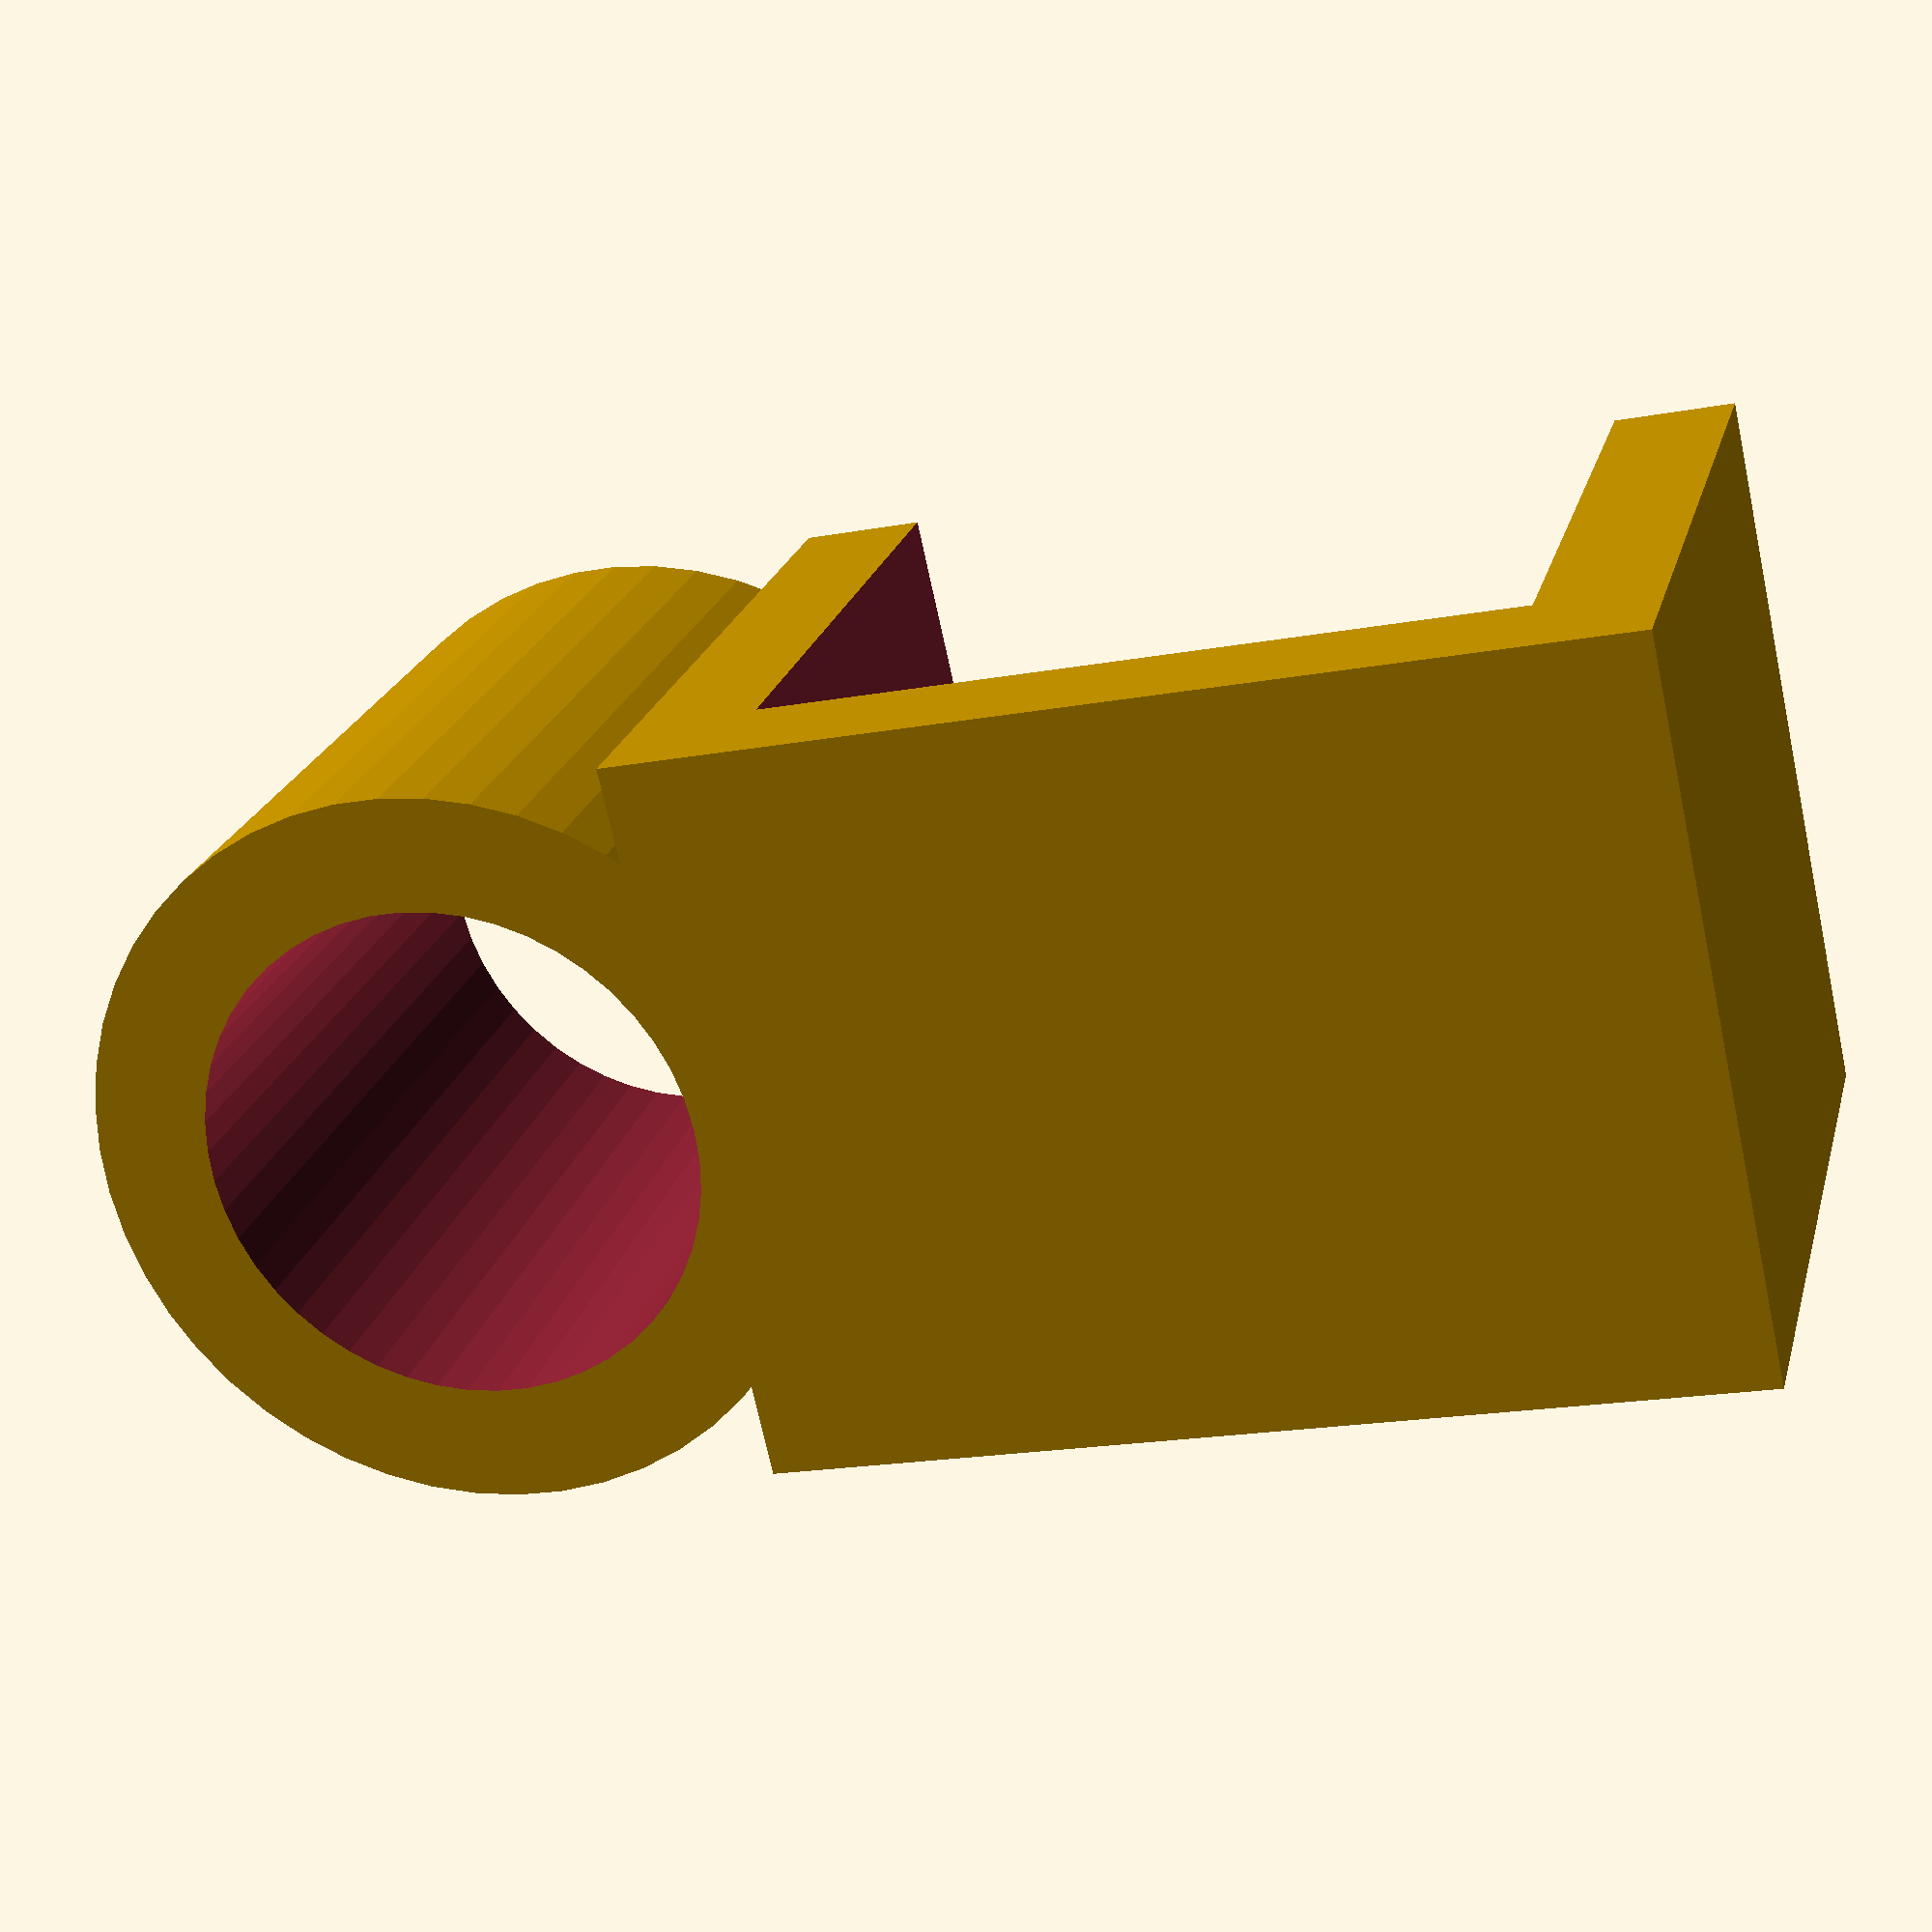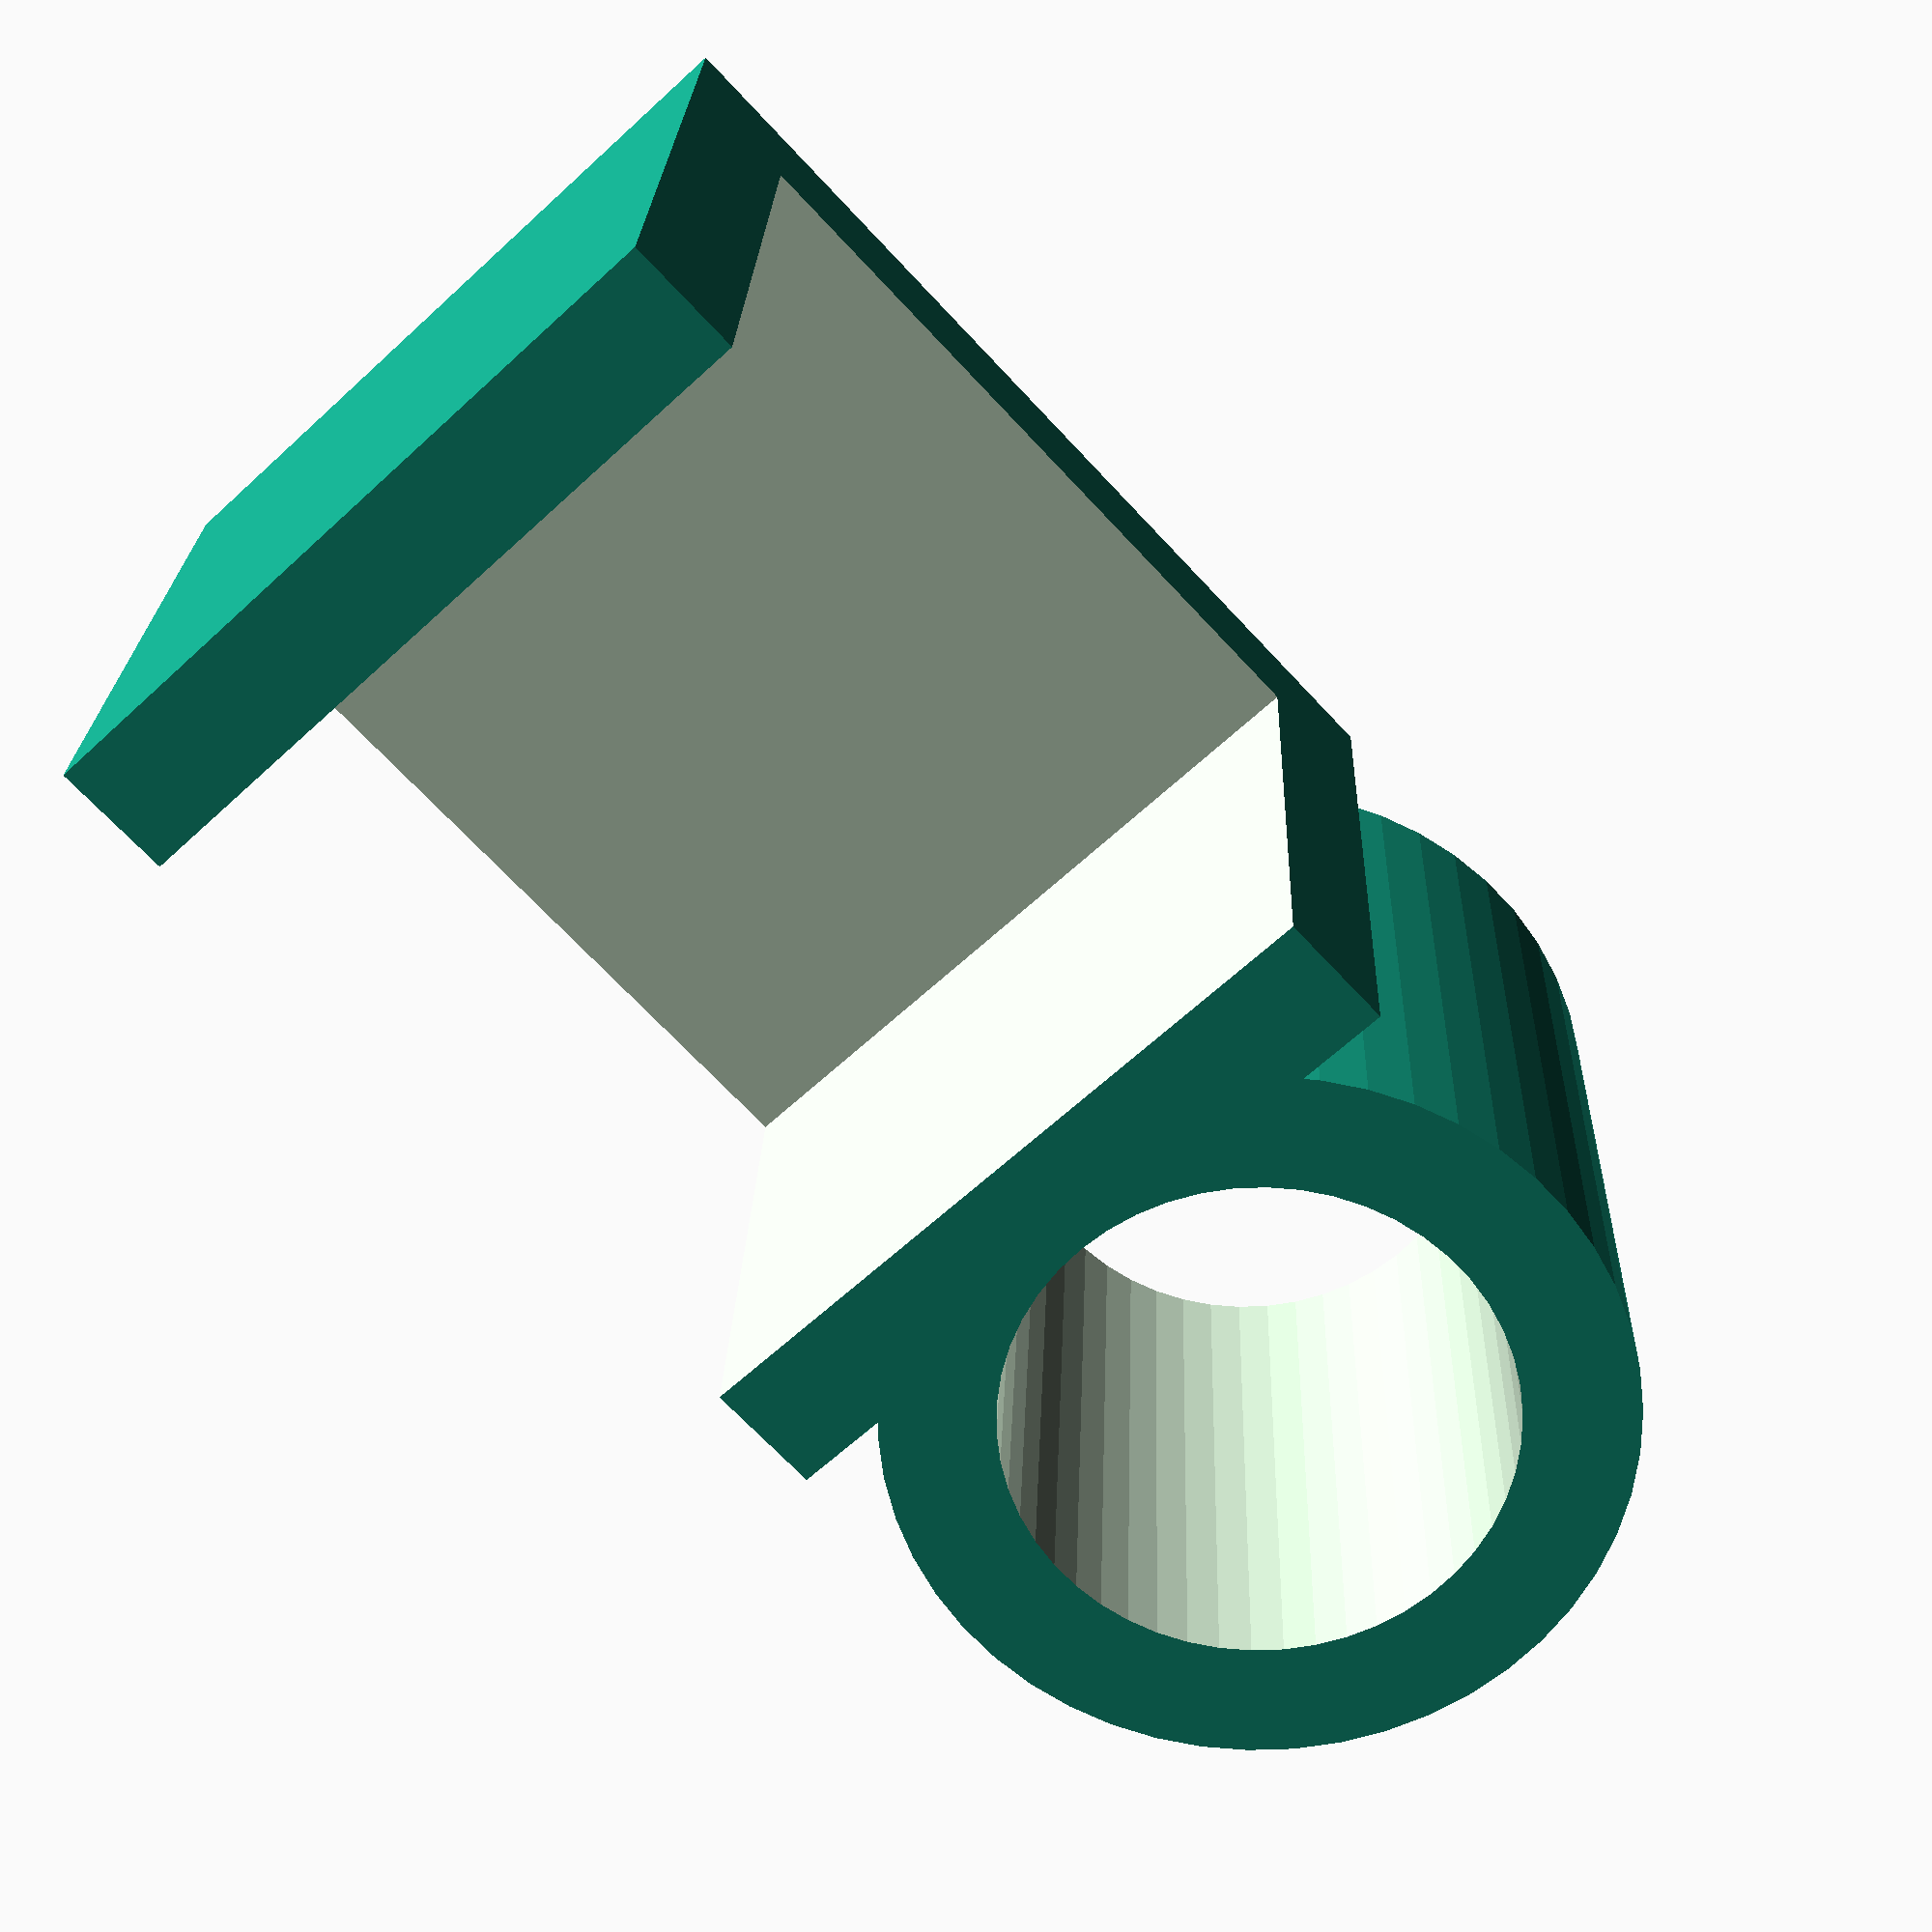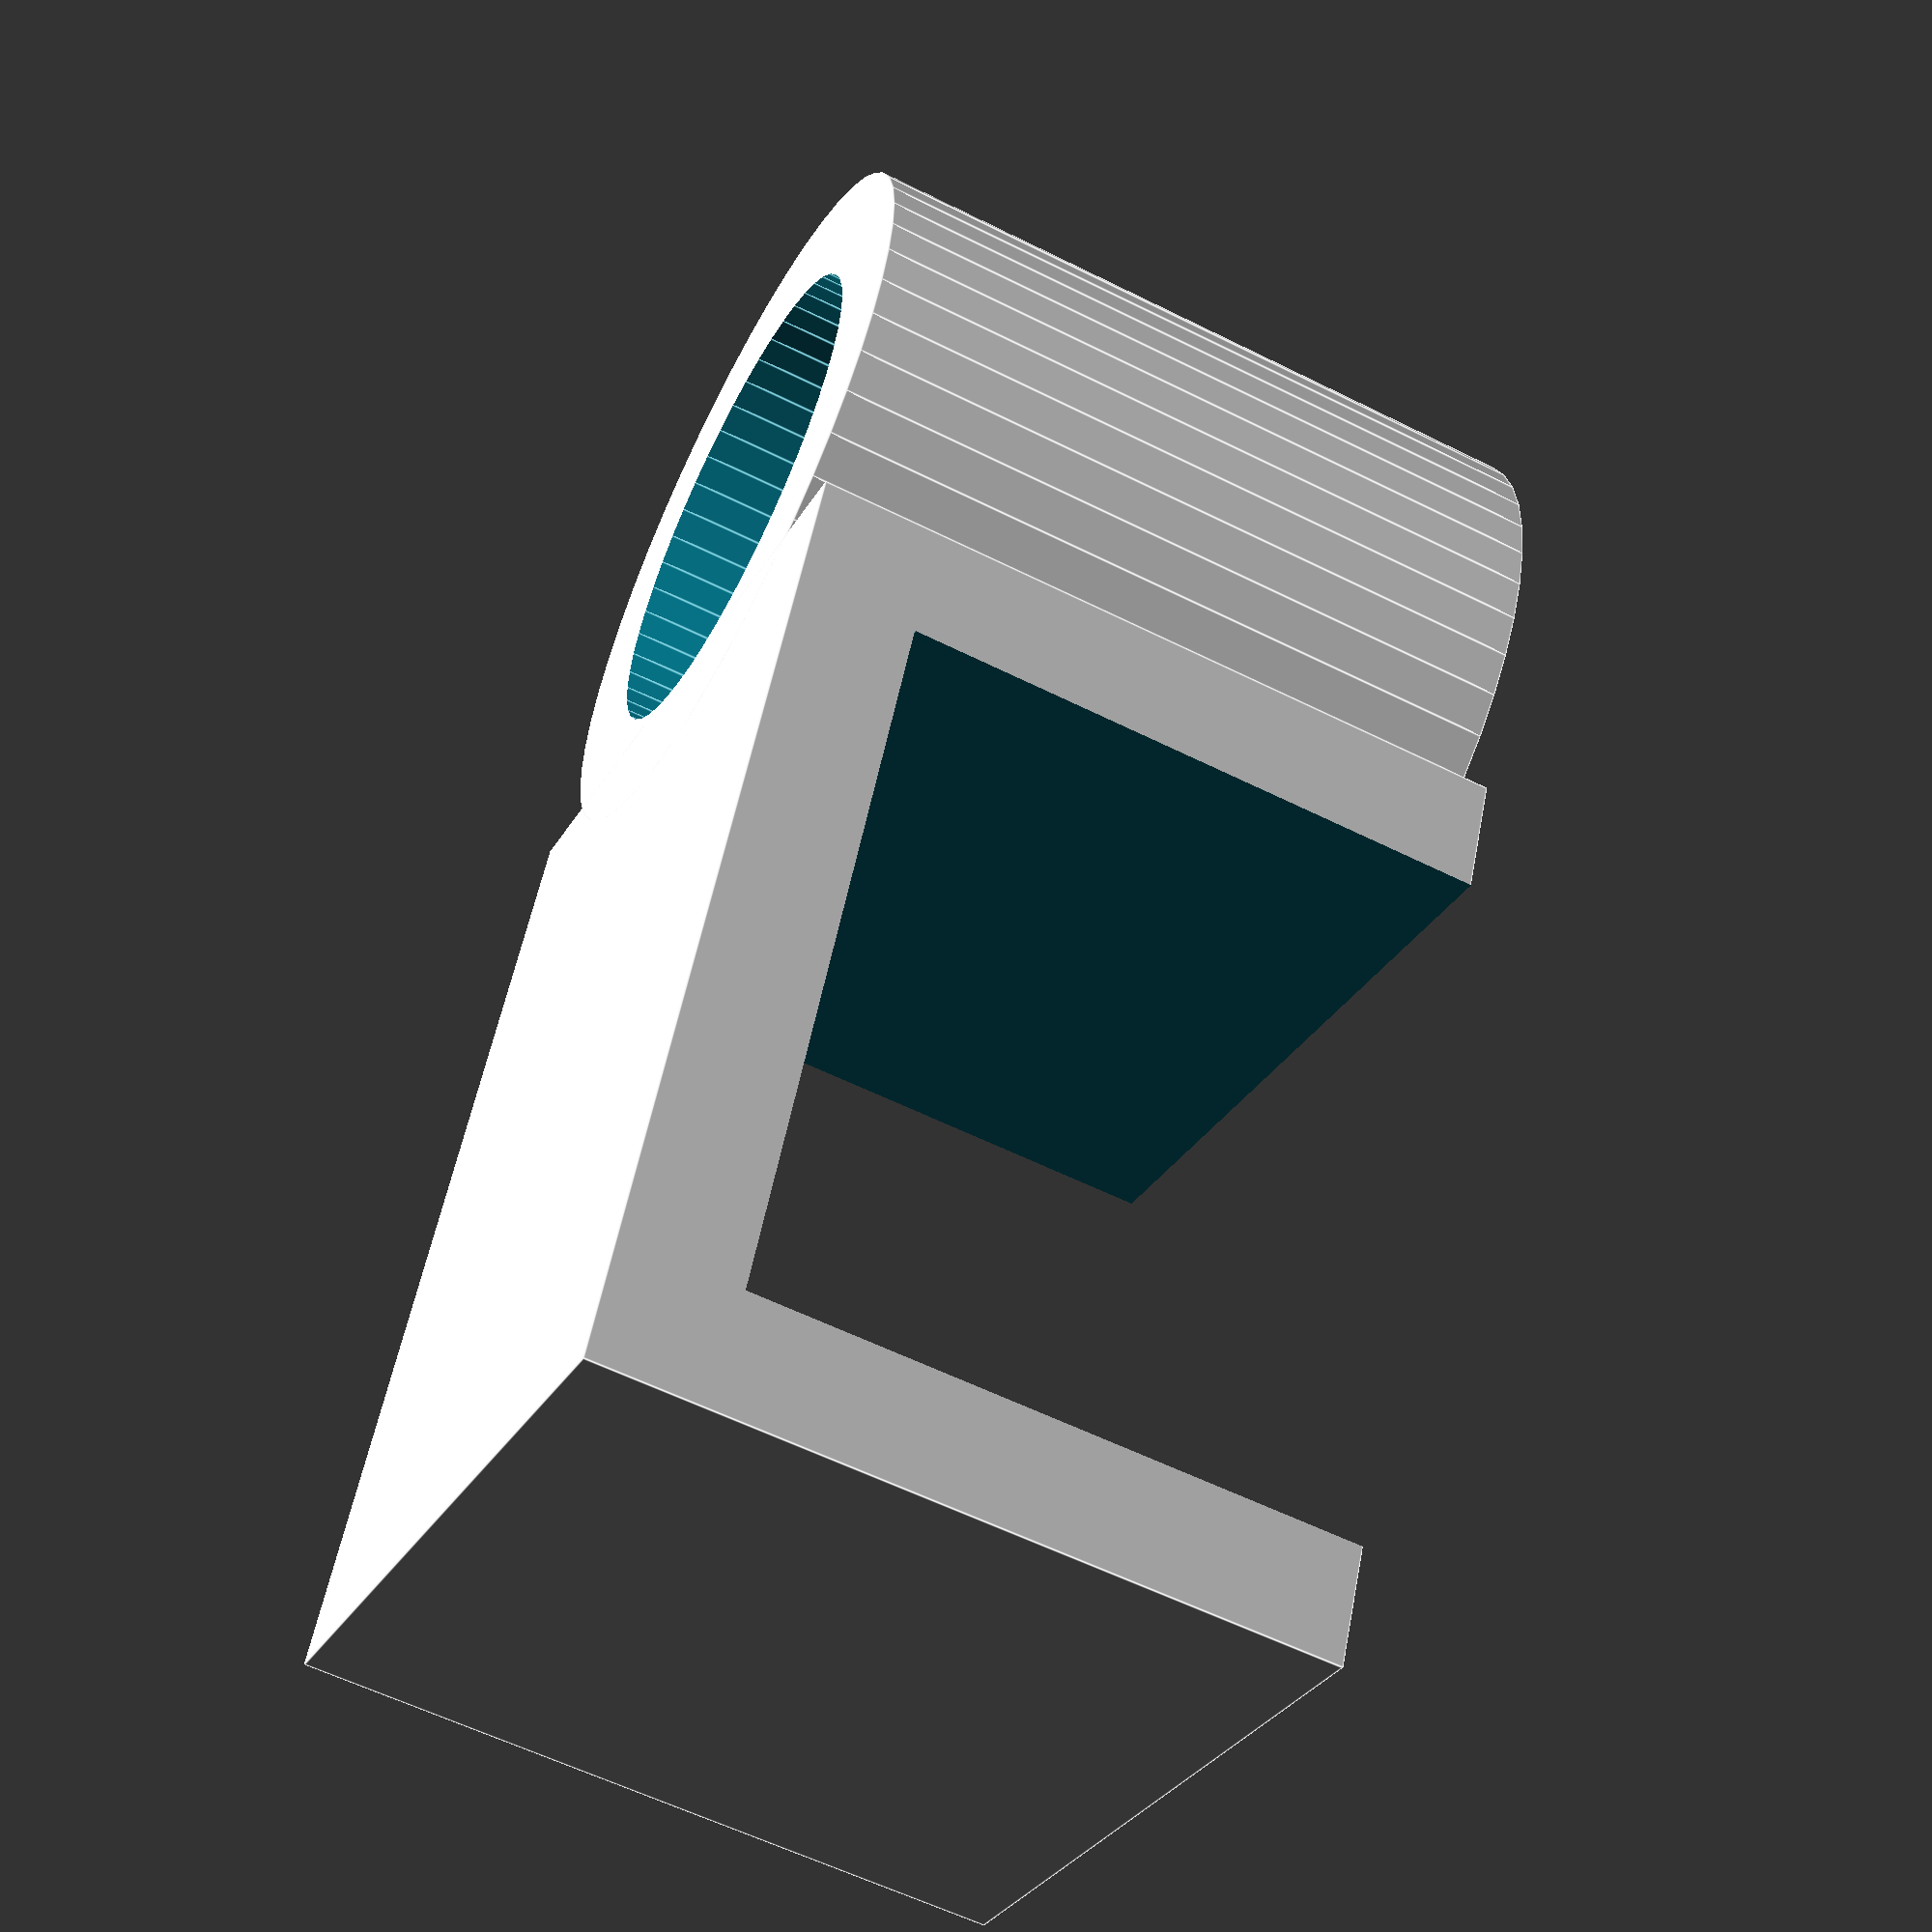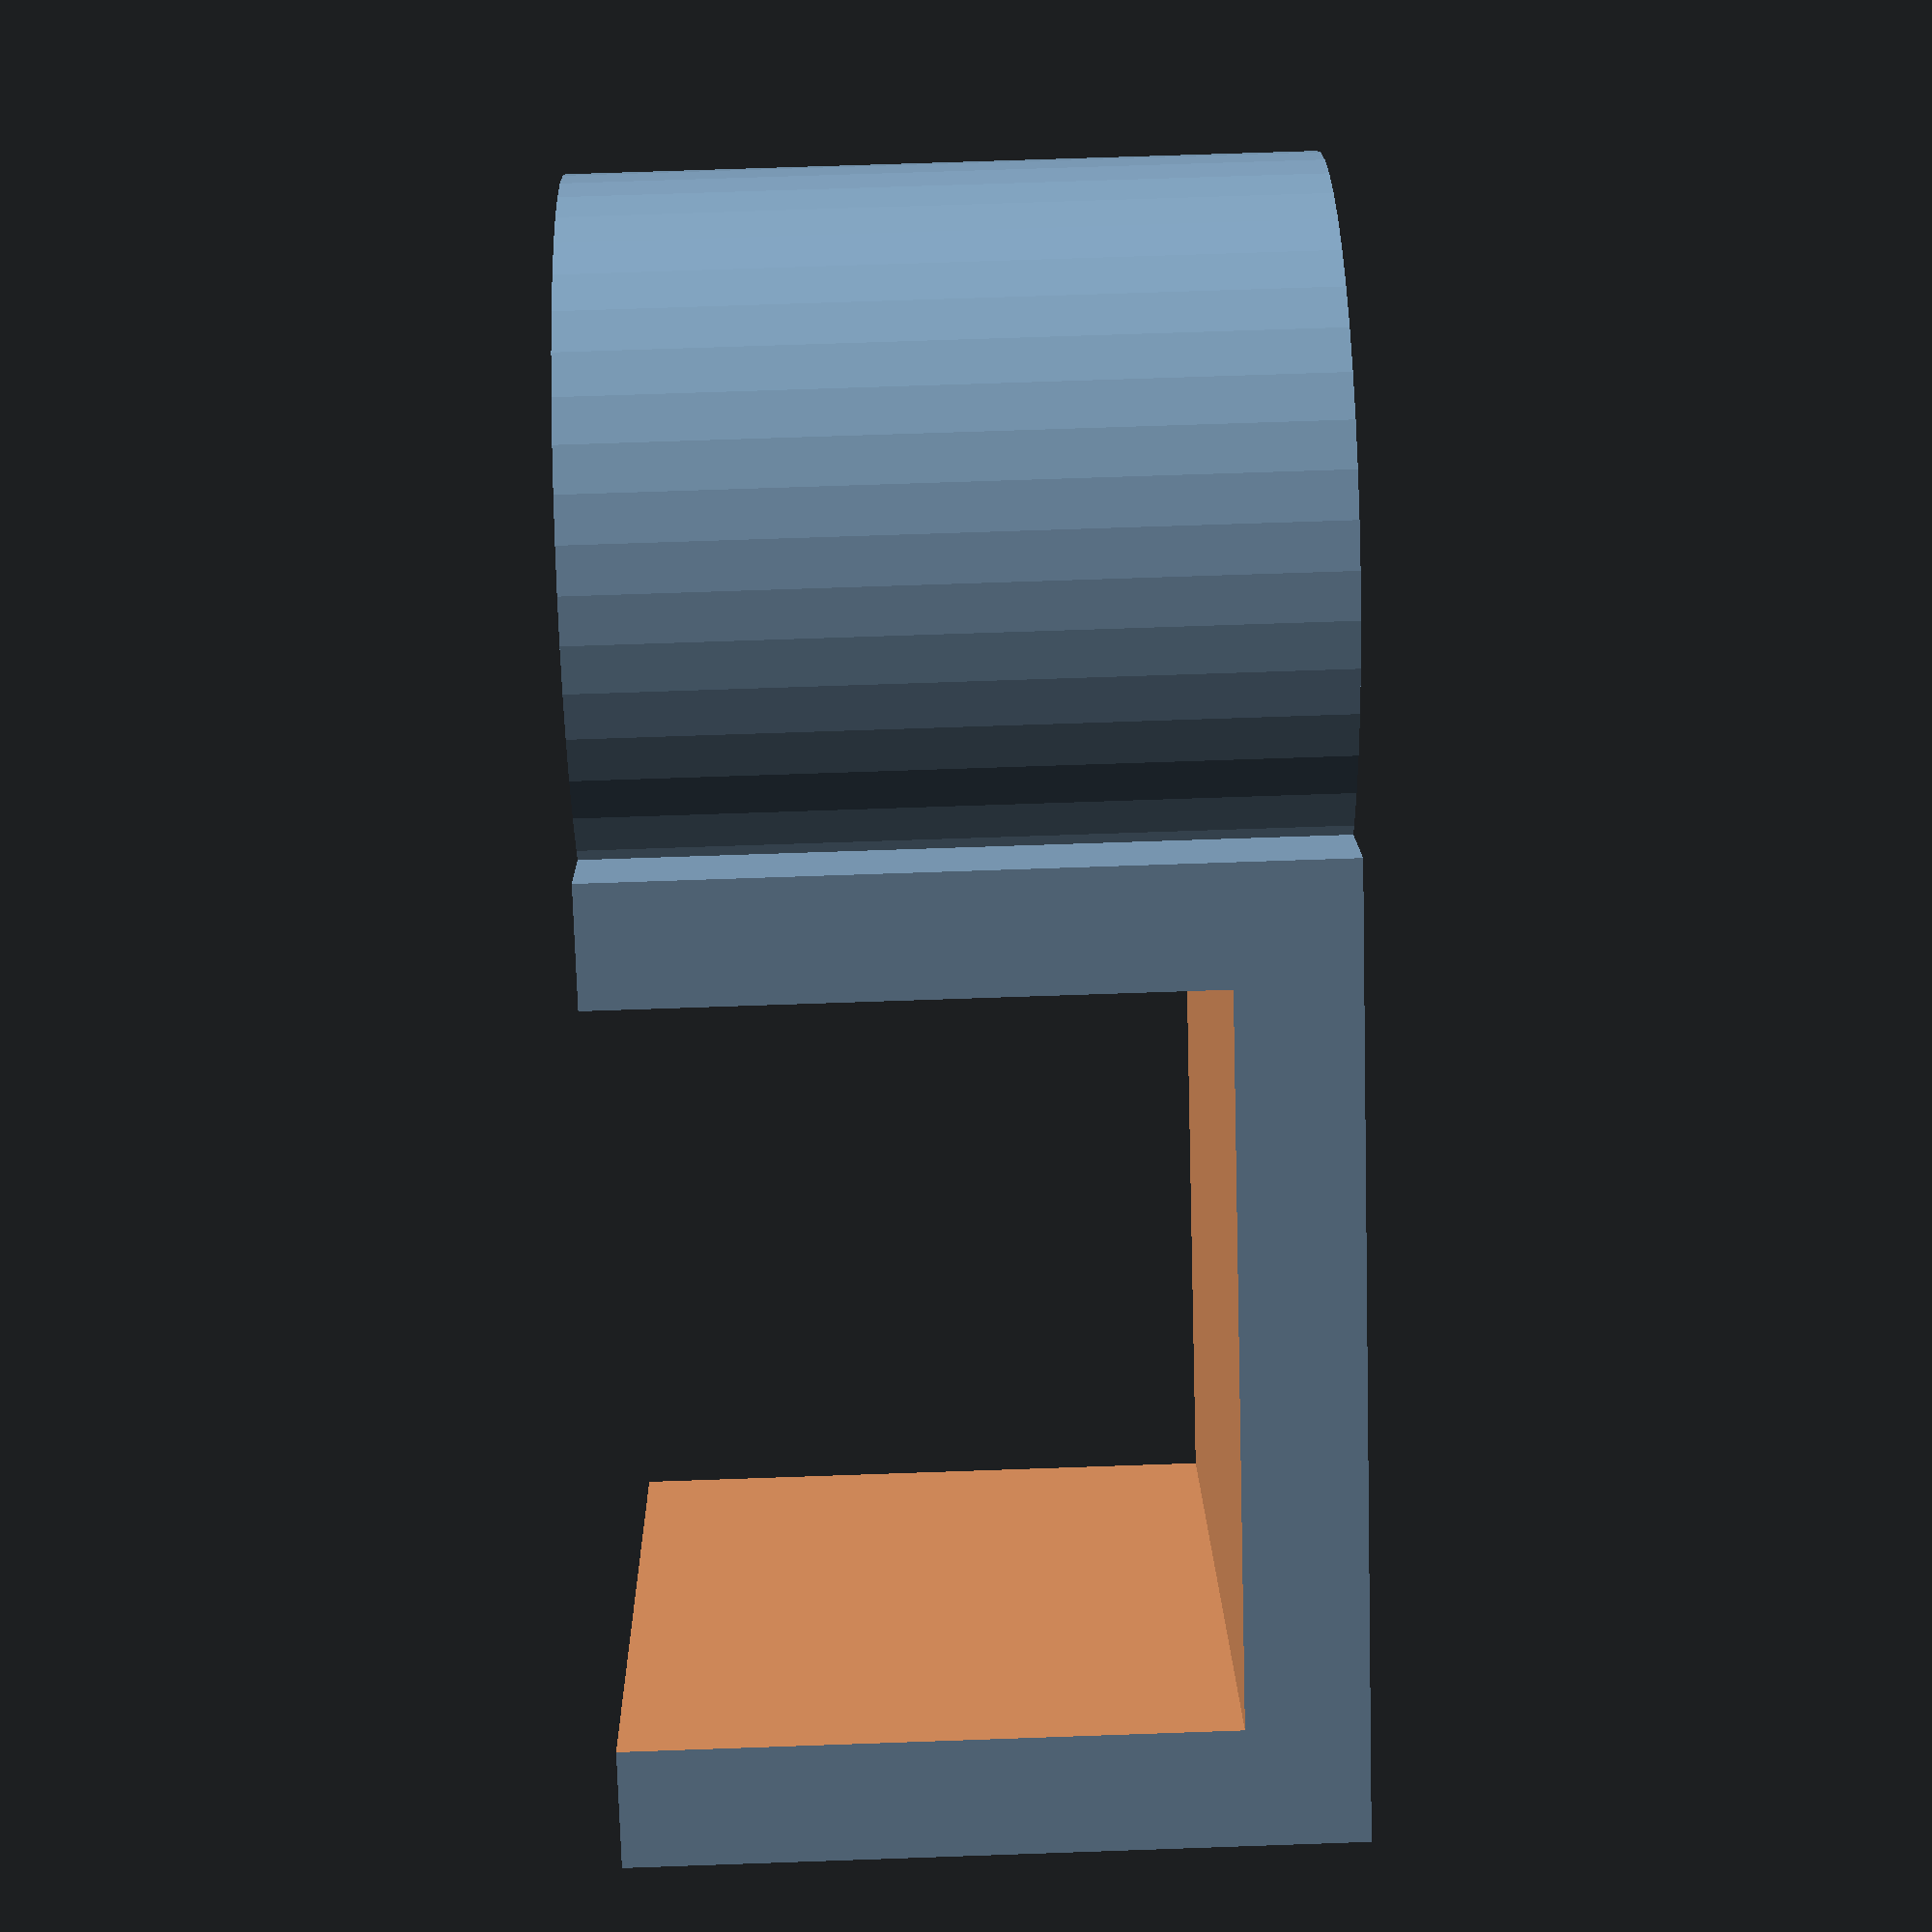
<openscad>
$fn = 50;

nozzleRadius = 0.35 / 2;
play = nozzleRadius;

plateThickness = 18.3;
mountLength = 15;
wallThickness = 3;
laserRadius = 12.09 / 2;

height = 2 * wallThickness + 2 * laserRadius;
width = 2 * wallThickness + plateThickness;
length = wallThickness + mountLength;

laserMount();

module laserMount()
{
    rotate([90, 0, 0])  //  Rotate the design to the most favourable orientation for FDM
    {
        difference()
        {
            union()
            {
                cube([width, length, height]);  //  Start with the base for the mount
                translate([-laserRadius, 0, wallThickness + laserRadius])
                {
                    rotate([-90, 0, 0])
                    {
                        cylinder(r = laserRadius + wallThickness, h = length);  //  Base for the laser mount
                    }
                }
            }
            translate([wallThickness, wallThickness, -0.1])
            {
                cube([plateThickness, mountLength + 0.1, height + 0.2]); // Cut out the shape of the plate the design is attached to
            }
            translate([-laserRadius, 0, wallThickness + laserRadius])
            {
                rotate([-90, 0, 0])
                {
                    translate([0, 0, -0.1])
                    {
                        cylinder(r = laserRadius + play, h = length + 0.2);   //  Cut out the shape of the laser with a little play to provide a nice fit
                    }
                }
            }
        }
    }
}
</openscad>
<views>
elev=337.5 azim=192.5 roll=193.9 proj=p view=wireframe
elev=156.6 azim=47.1 roll=178.0 proj=p view=solid
elev=237.2 azim=246.0 roll=297.6 proj=p view=edges
elev=289.0 azim=33.7 roll=88.0 proj=p view=wireframe
</views>
